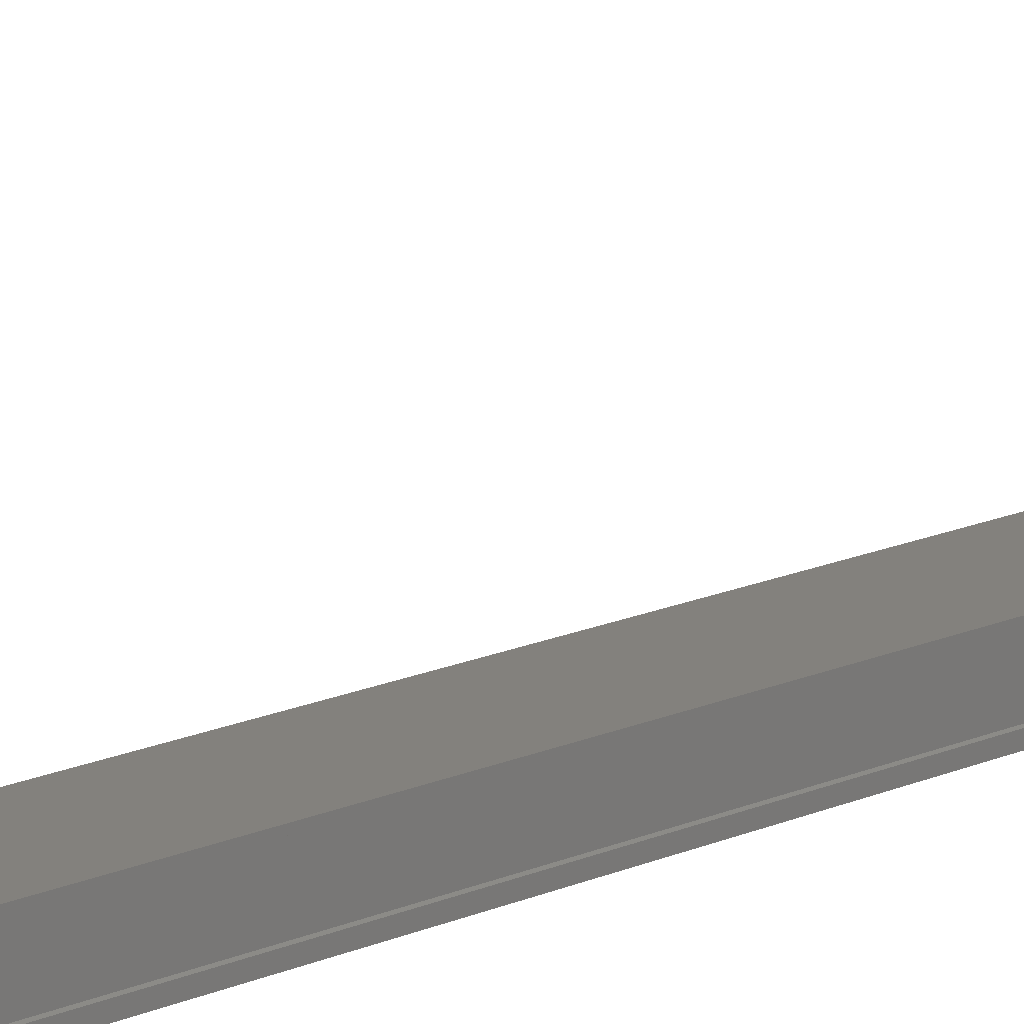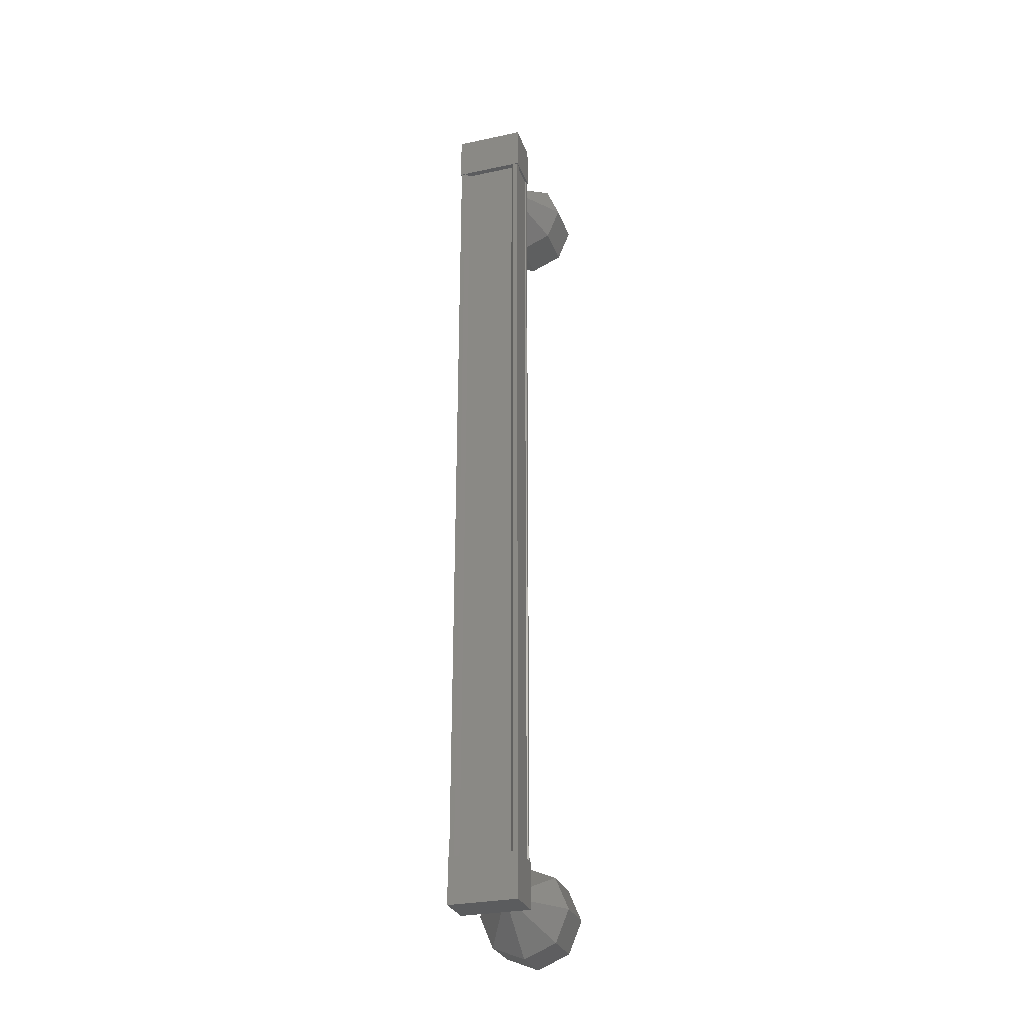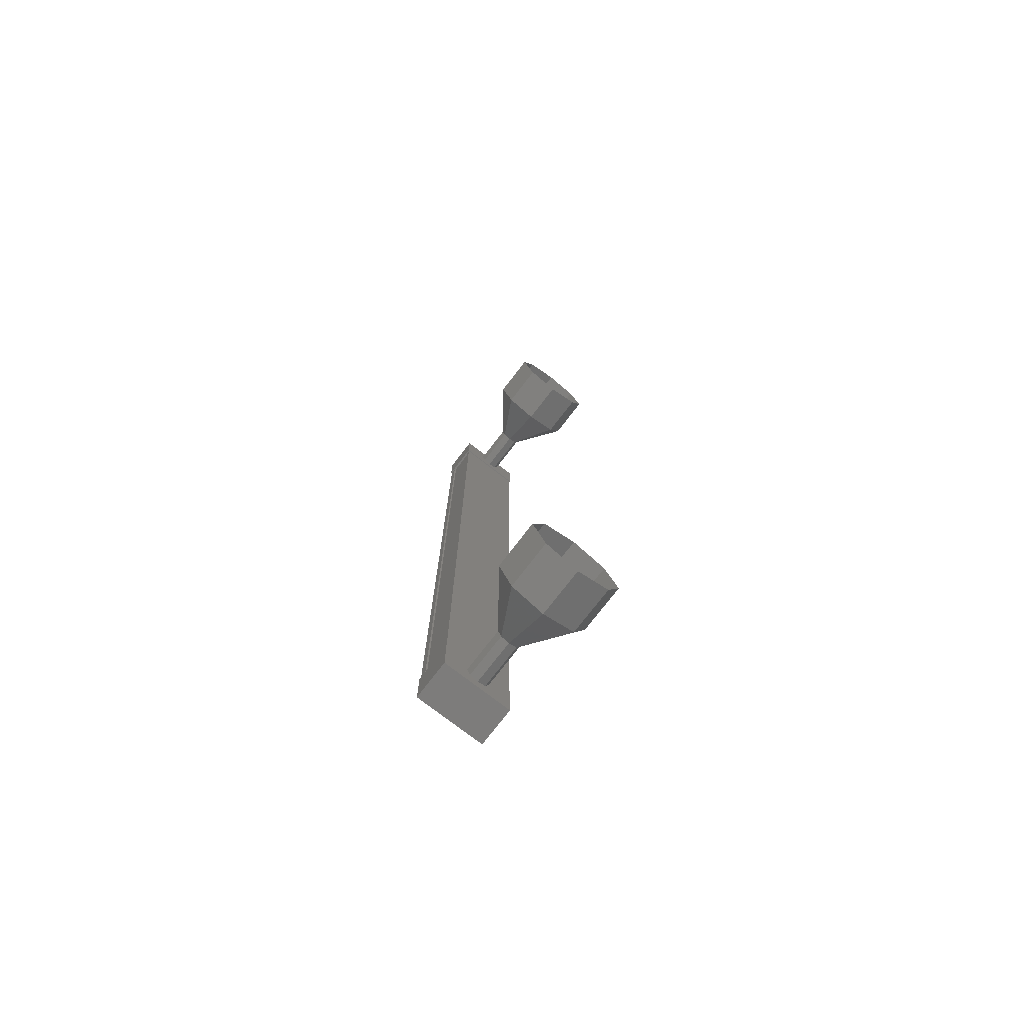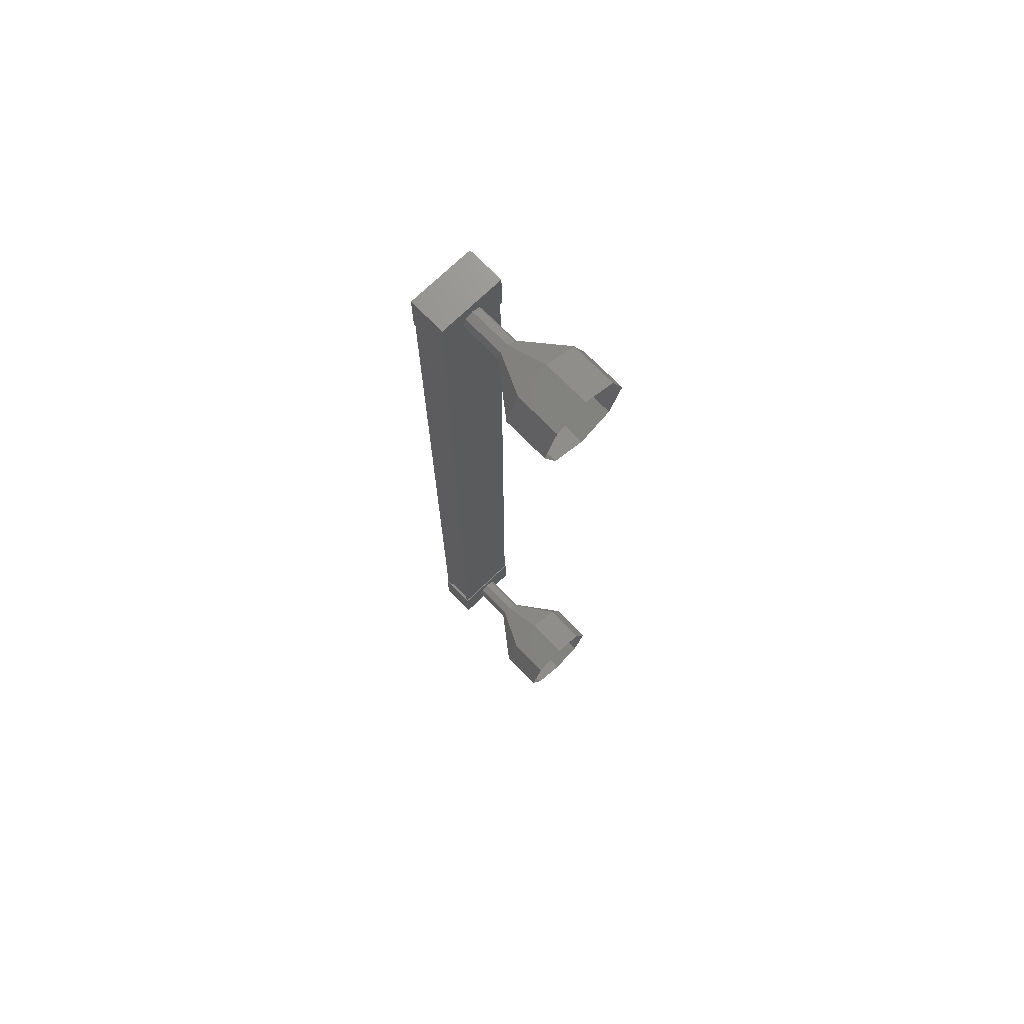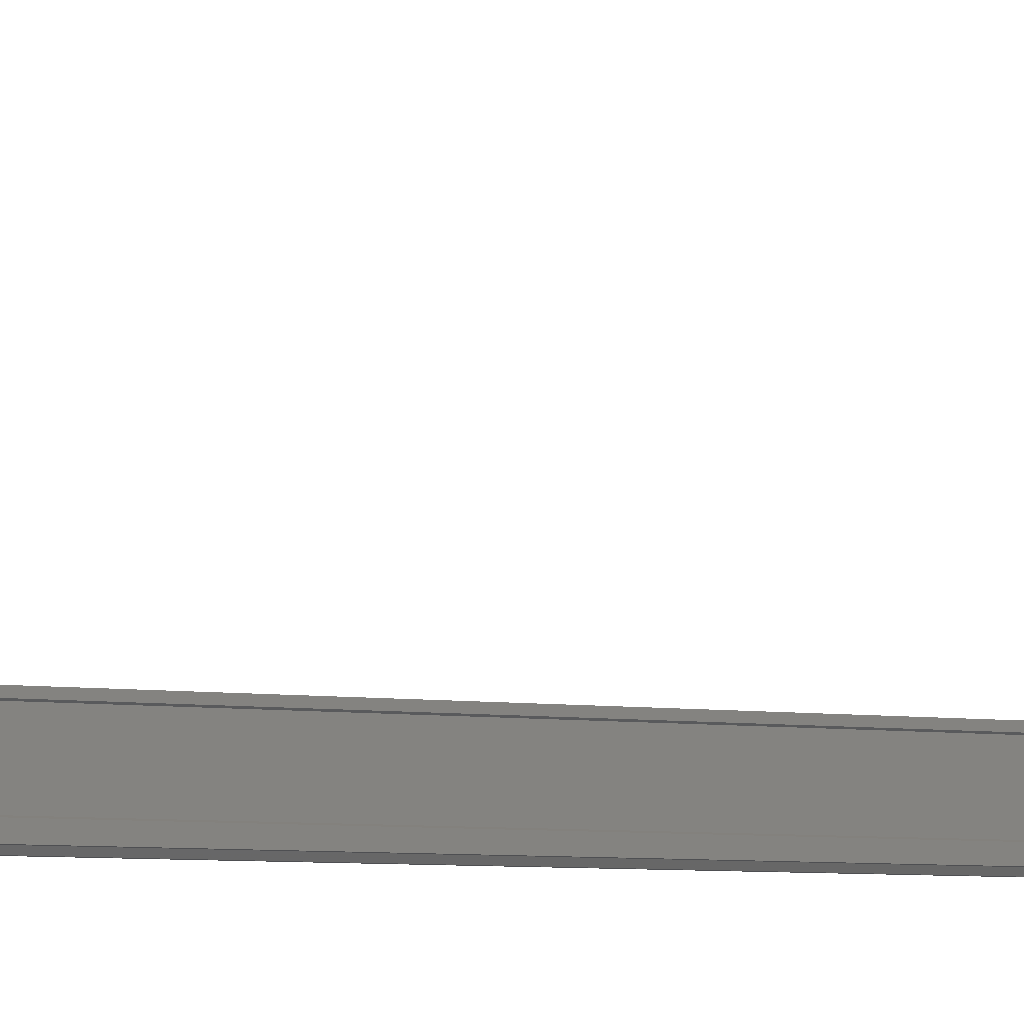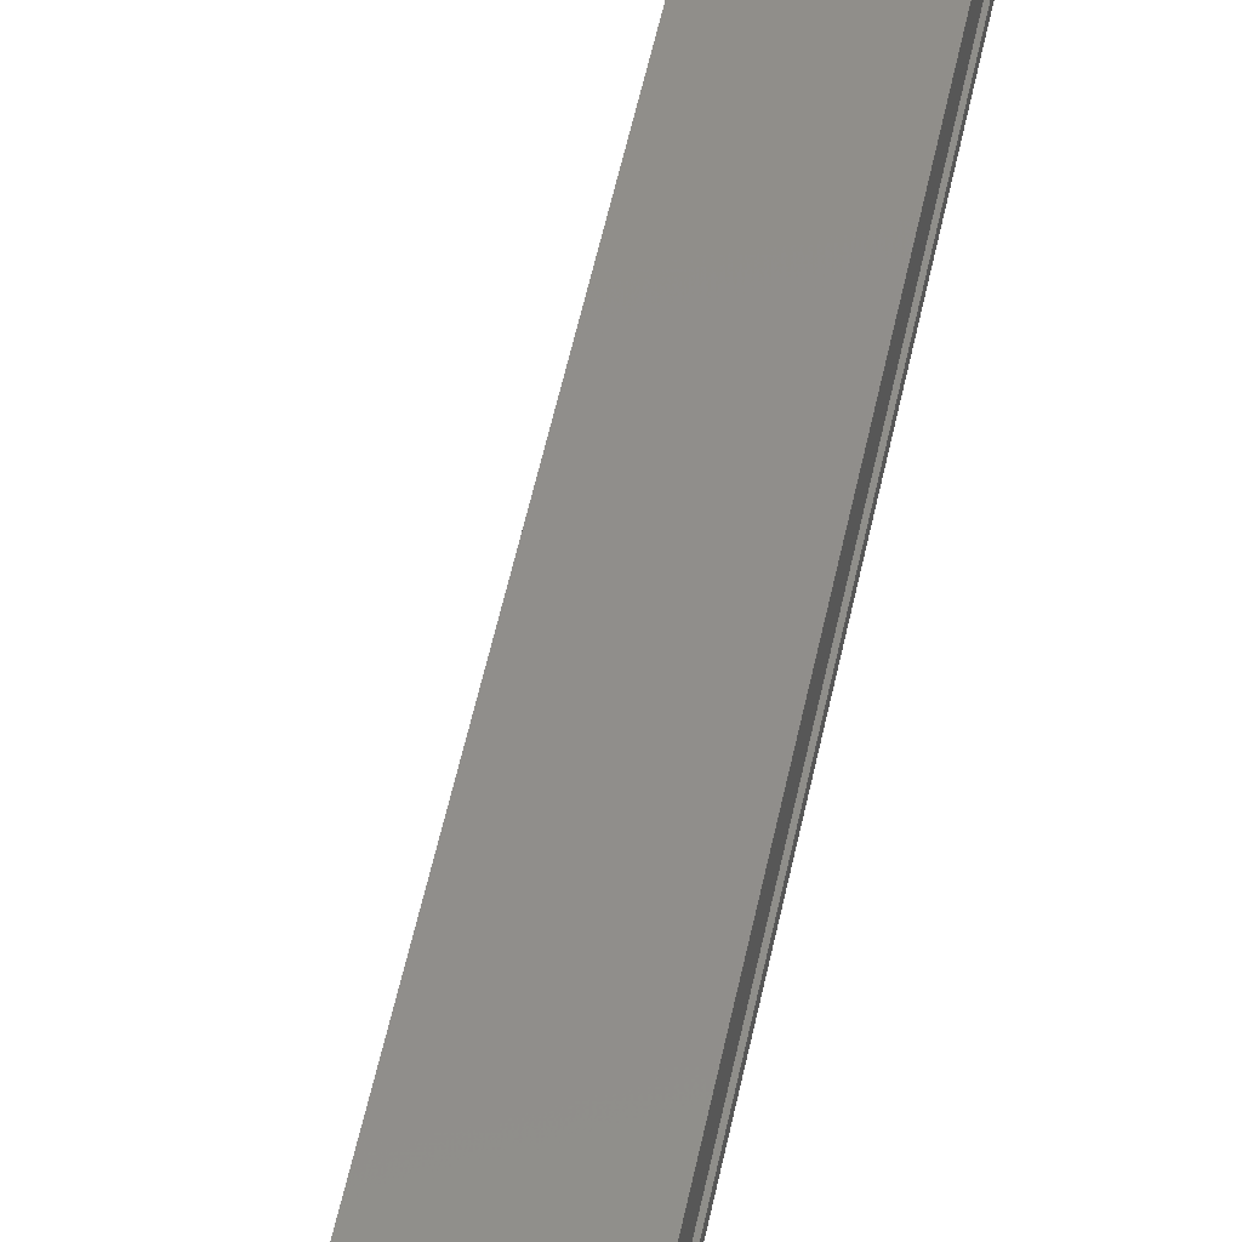
<metadata>
{"format":"stl","ext":"stl","renderer":"f3d","projection":"perspective","resolution":1024,"background":"white","views":[{"elev":16.1,"azim":47.6,"up":"+Z"},{"elev":-28.6,"azim":-162.3,"up":"+Y"},{"elev":-76.1,"azim":-37.8,"up":"+Y"},{"elev":71.8,"azim":-44.3,"up":"+Y"},{"elev":-4.5,"azim":56.9,"up":"+Z"},{"elev":46.4,"azim":-169.4,"up":"+Z"}]}
</metadata>
<code>
# stl→obj: 122 verts, 152 faces
v -54.92 1347 -54.44
v -55 1347 -54.55
v -55.01 1366 -54.55
v -55.12 1366 -54.55
v -53.83 1366 -54.44
v -53.75 1366 -54.55
v -53.73 1347 -54.55
v -53.65 1366 -54.55
v -53.63 1347 -54.55
v -53.65 1366 -53.81
v -53.63 1347 -53.81
v -53.68 1366 -53.83
v -53.66 1347 -53.83
v -53.66 1347 -54.4
v -54.93 1366 -54.44
v -53.81 1347 -54.44
v -53.63 1347 -54.41
v -53.65 1366 -54.41
v -53.68 1366 -54.4
v -55.13 1366 -54.57
v -53.63 1366 -53.73
v -53.63 1366 -54.57
v -53.63 1365 -54.57
v -55.13 1365 -54.57
v -53.63 1365 -53.73
v -55.14 1365 -53.73
v -55.14 1366 -53.73
v -53.61 1347 -54.57
v -55.12 1347 -54.57
v -53.61 1347 -53.73
v -55.12 1347 -53.73
v -55.12 1346 -53.73
v -55.12 1346 -54.57
v -53.61 1346 -54.57
v -53.61 1346 -53.73
v -55.1 1347 -54.55
v -55.1 1347 -54.42
v -55.12 1366 -54.42
v -55.07 1347 -54.41
v -55.09 1366 -54.41
v -55.07 1347 -53.83
v -55.09 1366 -53.83
v -55.1 1347 -53.82
v -55.12 1366 -53.82
v -55.1 1347 -53.75
v -55.12 1366 -53.75
v -53.63 1347 -53.75
v -53.65 1366 -53.75
v -54.37 1346 -52.79
v -54.37 1346 -51.79
v -54.55 1347 -52.79
v -55.08 1346 -51.79
v -54.62 1347 -52.79
v -55.37 1347 -51.79
v -55.08 1347 -51.79
v -54.37 1347 -52.79
v -54.37 1348 -51.79
v -54.19 1347 -52.79
v -53.67 1347 -51.79
v -54.12 1347 -52.79
v -53.37 1347 -51.78
v -53.66 1346 -51.79
v -54.38 1365 -53.78
v -54.39 1365 -52.78
v -54.56 1365 -53.78
v -54.56 1365 -52.78
v -54.63 1365 -53.78
v -54.64 1365 -52.78
v -54.56 1366 -53.78
v -54.56 1366 -52.78
v -54.38 1366 -53.78
v -54.39 1366 -52.78
v -54.21 1366 -53.78
v -54.21 1366 -52.78
v -54.13 1365 -53.78
v -54.14 1365 -52.78
v -54.21 1365 -53.78
v -54.21 1365 -52.78
v -54.39 1364 -51.79
v -54.39 1364 -50.79
v -55.09 1365 -51.79
v -55.1 1365 -50.79
v -55.39 1365 -51.79
v -55.39 1365 -50.79
v -55.1 1366 -51.79
v -55.1 1366 -50.79
v -54.39 1366 -51.79
v -54.39 1366 -50.79
v -53.68 1366 -51.79
v -53.68 1366 -50.79
v -53.39 1365 -51.78
v -53.39 1365 -50.78
v -53.68 1365 -51.79
v -53.68 1365 -50.79
v -54.39 1365 -52.79
v -54.56 1365 -52.79
v -54.64 1365 -52.79
v -54.56 1366 -52.79
v -54.39 1366 -52.79
v -54.21 1366 -52.79
v -54.14 1365 -52.79
v -54.21 1365 -52.79
v -54.37 1346 -53.78
v -54.37 1346 -52.78
v -54.54 1347 -53.78
v -54.55 1347 -52.78
v -54.62 1347 -53.78
v -54.62 1347 -52.78
v -54.37 1347 -53.78
v -54.37 1347 -52.78
v -54.19 1347 -53.78
v -54.19 1347 -52.78
v -54.12 1347 -53.78
v -54.12 1347 -52.78
v -53.67 1346 -50.79
v -54.37 1346 -50.79
v -55.08 1346 -50.79
v -55.37 1347 -50.79
v -55.08 1347 -50.79
v -54.38 1348 -50.79
v -53.67 1347 -50.79
v -53.37 1347 -50.78
f 1 2 3
f 3 2 4
f 5 6 7
f 7 6 8
f 8 9 7
f 10 11 12
f 12 11 13
f 13 14 12
f 3 15 1
f 1 15 5
f 5 16 1
f 7 16 5
f 9 8 17
f 17 8 18
f 18 14 17
f 19 14 18
f 12 14 19
f 20 21 22
f 22 21 23
f 23 24 22
f 25 24 23
f 26 24 25
f 25 21 26
f 26 21 27
f 27 21 20
f 20 24 27
f 22 24 20
f 28 29 30
f 30 29 31
f 31 32 30
f 29 32 31
f 33 32 29
f 29 34 33
f 33 34 32
f 32 34 35
f 35 30 32
f 34 30 35
f 28 30 34
f 34 29 28
f 2 36 4
f 4 36 37
f 37 38 4
f 39 38 37
f 40 38 39
f 39 41 40
f 40 41 42
f 42 41 43
f 43 44 42
f 45 44 43
f 46 44 45
f 45 47 46
f 46 47 48
f 48 47 10
f 25 23 21
f 24 26 27
f 47 11 10
f 49 50 51
f 51 50 52
f 52 53 51
f 54 53 52
f 51 53 54
f 54 55 51
f 51 55 56
f 56 55 57
f 57 58 56
f 59 58 57
f 60 58 59
f 59 61 60
f 60 61 58
f 58 61 62
f 62 49 58
f 50 49 62
f 63 64 65
f 65 64 66
f 66 67 65
f 68 67 66
f 69 67 68
f 68 70 69
f 69 70 71
f 71 70 72
f 72 73 71
f 74 73 72
f 75 73 74
f 74 76 75
f 75 76 77
f 77 76 78
f 78 63 77
f 64 63 78
f 79 80 81
f 81 80 82
f 82 83 81
f 84 83 82
f 85 83 84
f 84 86 85
f 85 86 87
f 87 86 88
f 88 89 87
f 90 89 88
f 91 89 90
f 90 92 91
f 91 92 93
f 93 92 94
f 94 79 93
f 80 79 94
f 95 79 96
f 96 79 81
f 81 97 96
f 83 97 81
f 98 97 83
f 83 85 98
f 98 85 99
f 99 85 87
f 87 100 99
f 89 100 87
f 101 100 89
f 89 91 101
f 101 91 102
f 102 91 93
f 93 95 102
f 79 95 93
f 103 104 105
f 105 104 106
f 106 107 105
f 108 107 106
f 105 107 108
f 108 106 105
f 105 106 109
f 109 106 110
f 110 111 109
f 112 111 110
f 113 111 112
f 112 114 113
f 113 114 111
f 111 114 112
f 112 103 111
f 104 103 112
f 62 115 50
f 50 115 116
f 116 52 50
f 117 52 116
f 54 52 117
f 117 118 54
f 54 118 55
f 55 118 119
f 119 57 55
f 120 57 119
f 59 57 120
f 120 121 59
f 59 121 61
f 61 121 122
f 122 62 61
f 115 62 122

</code>
